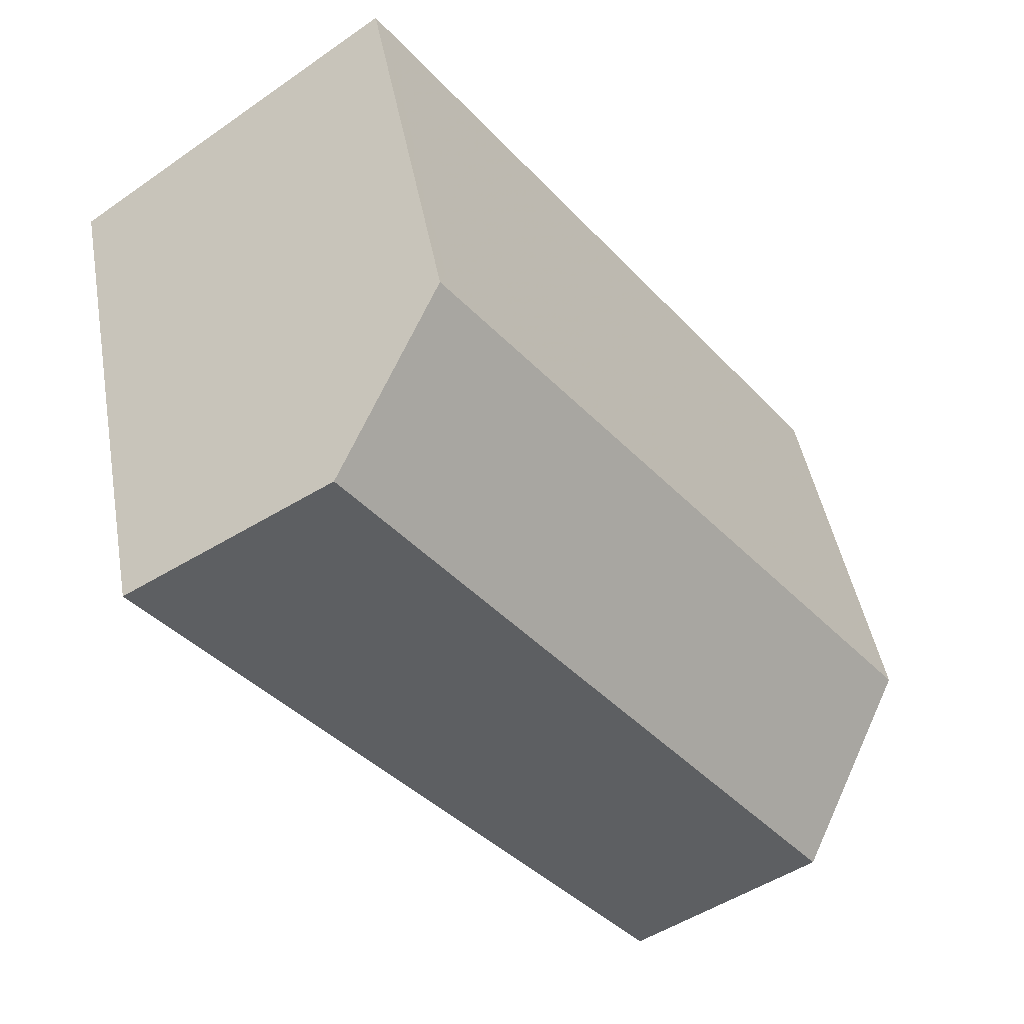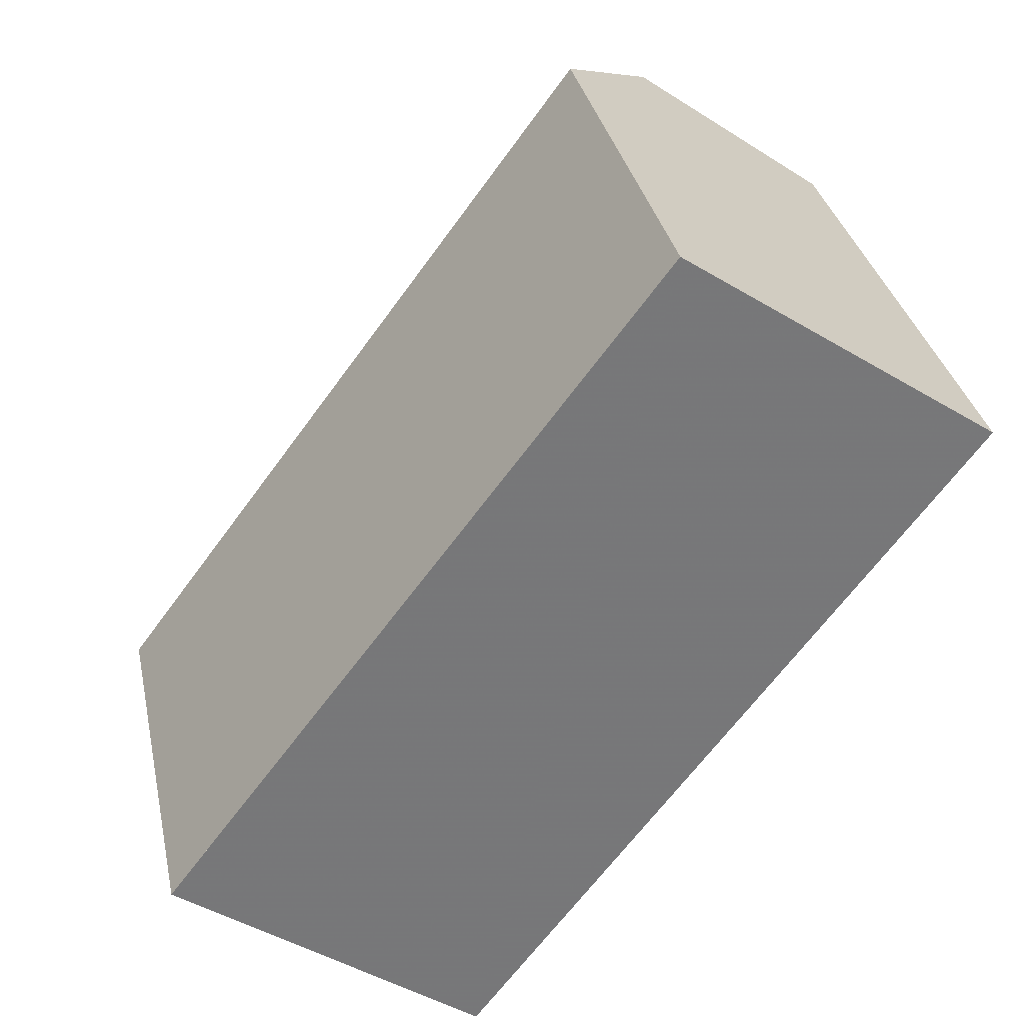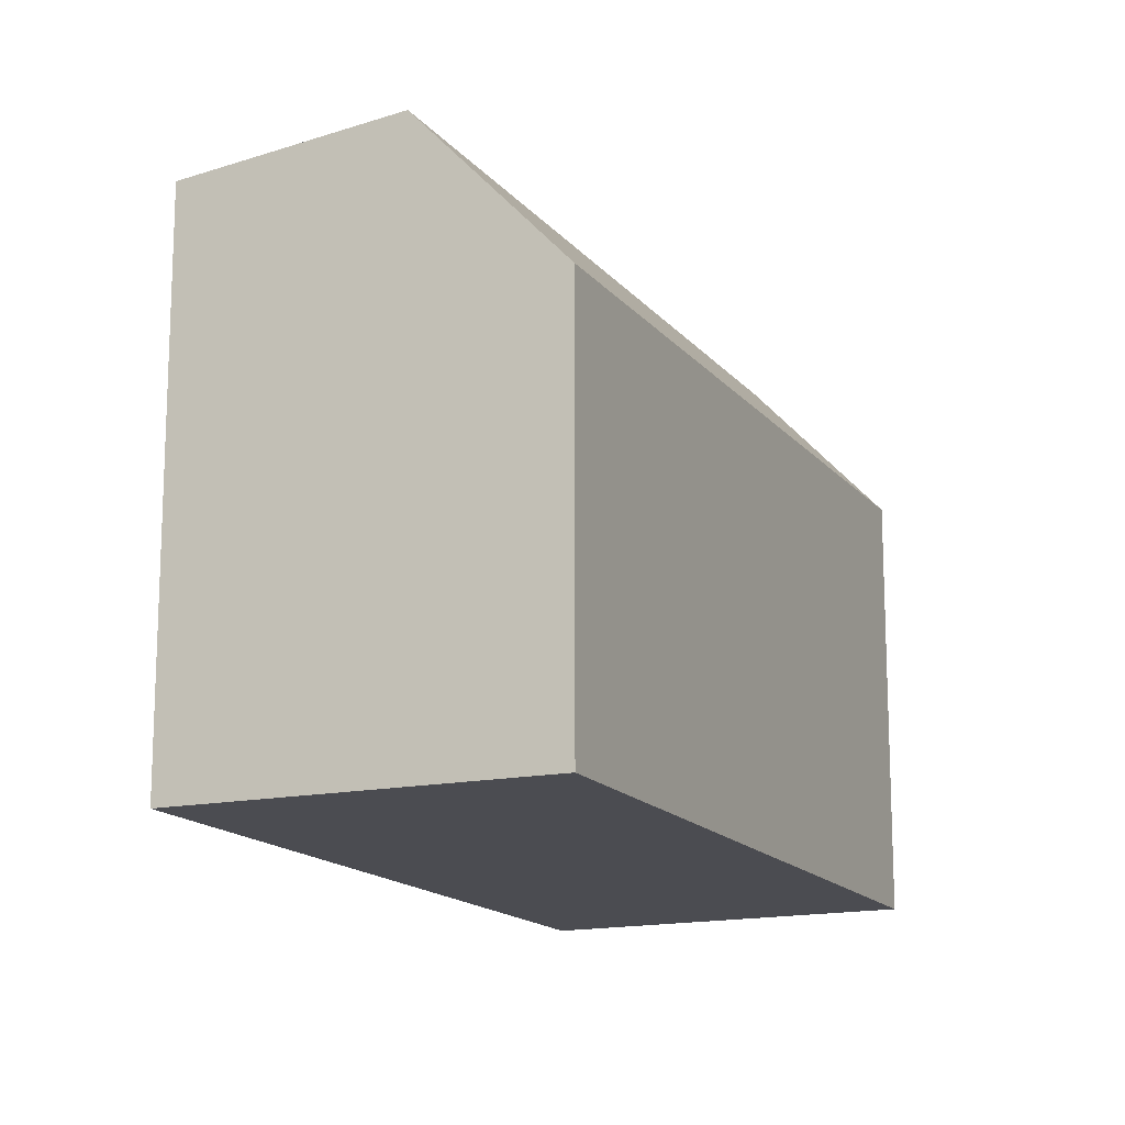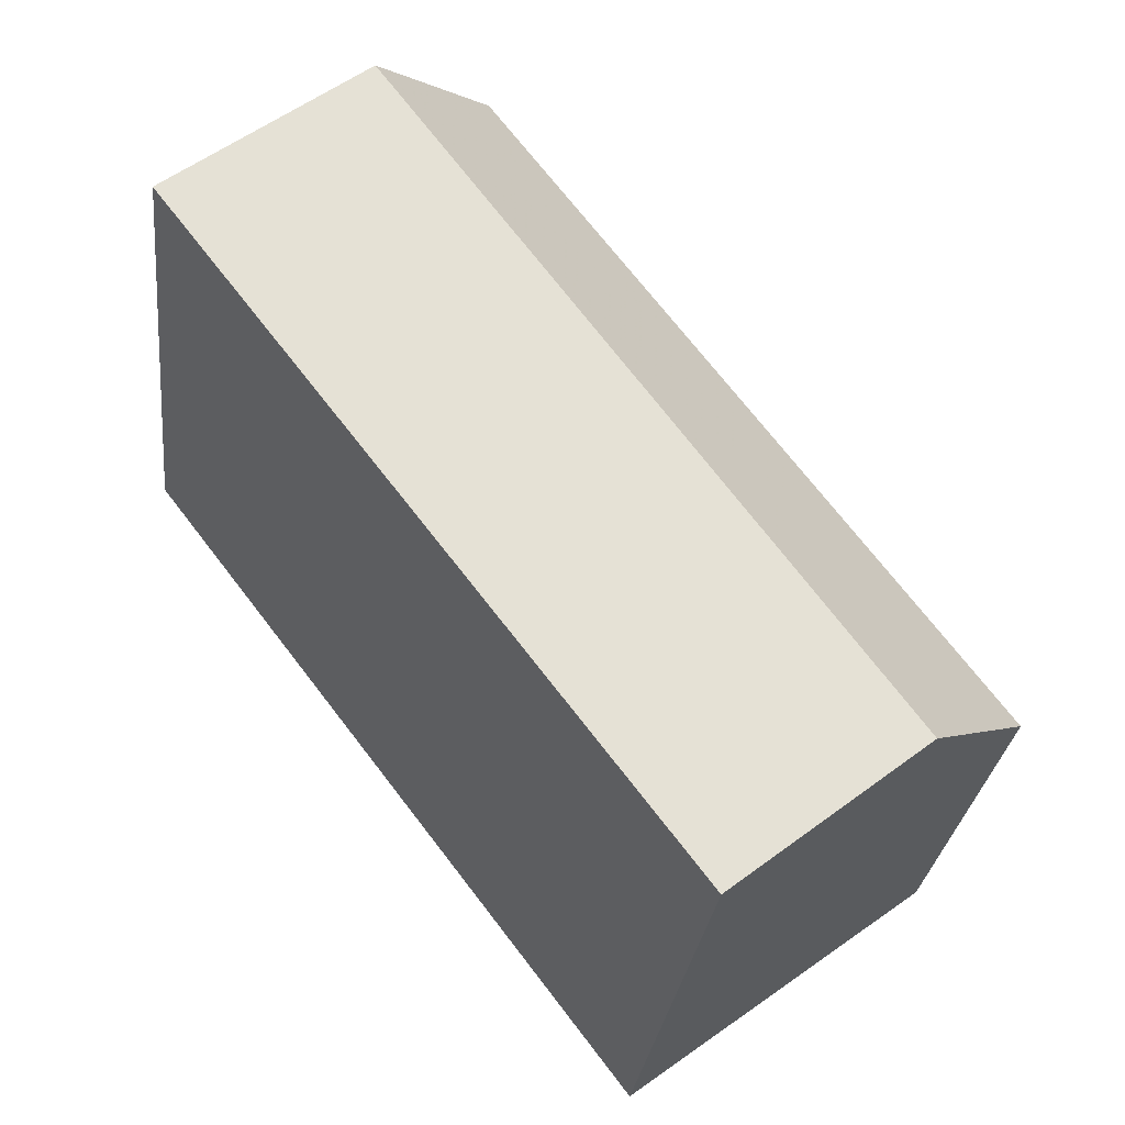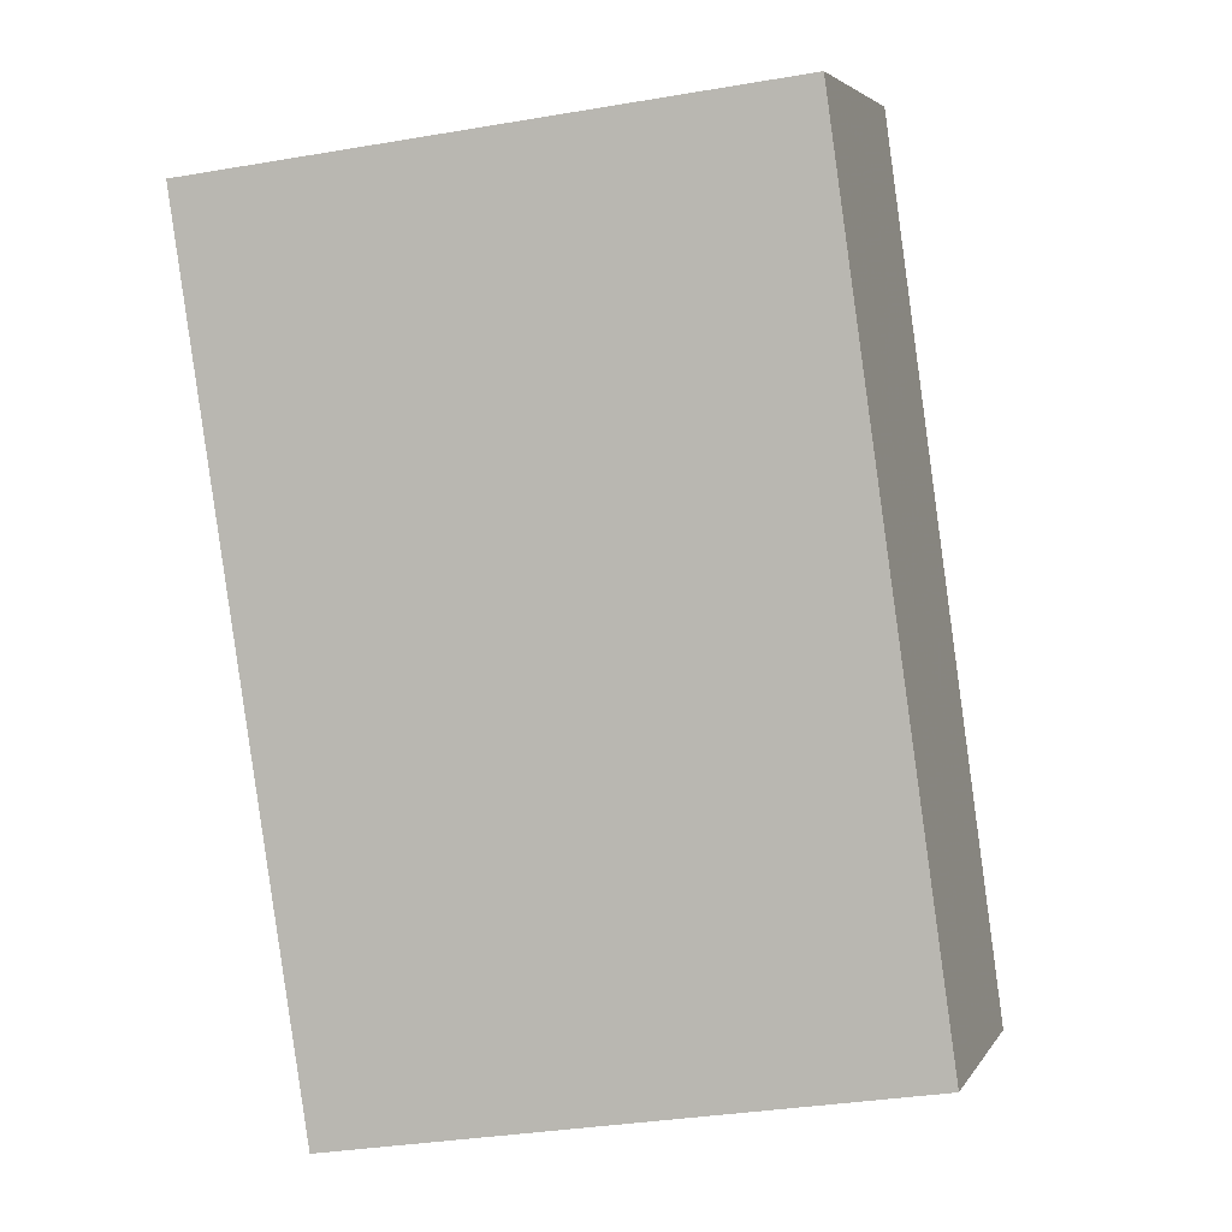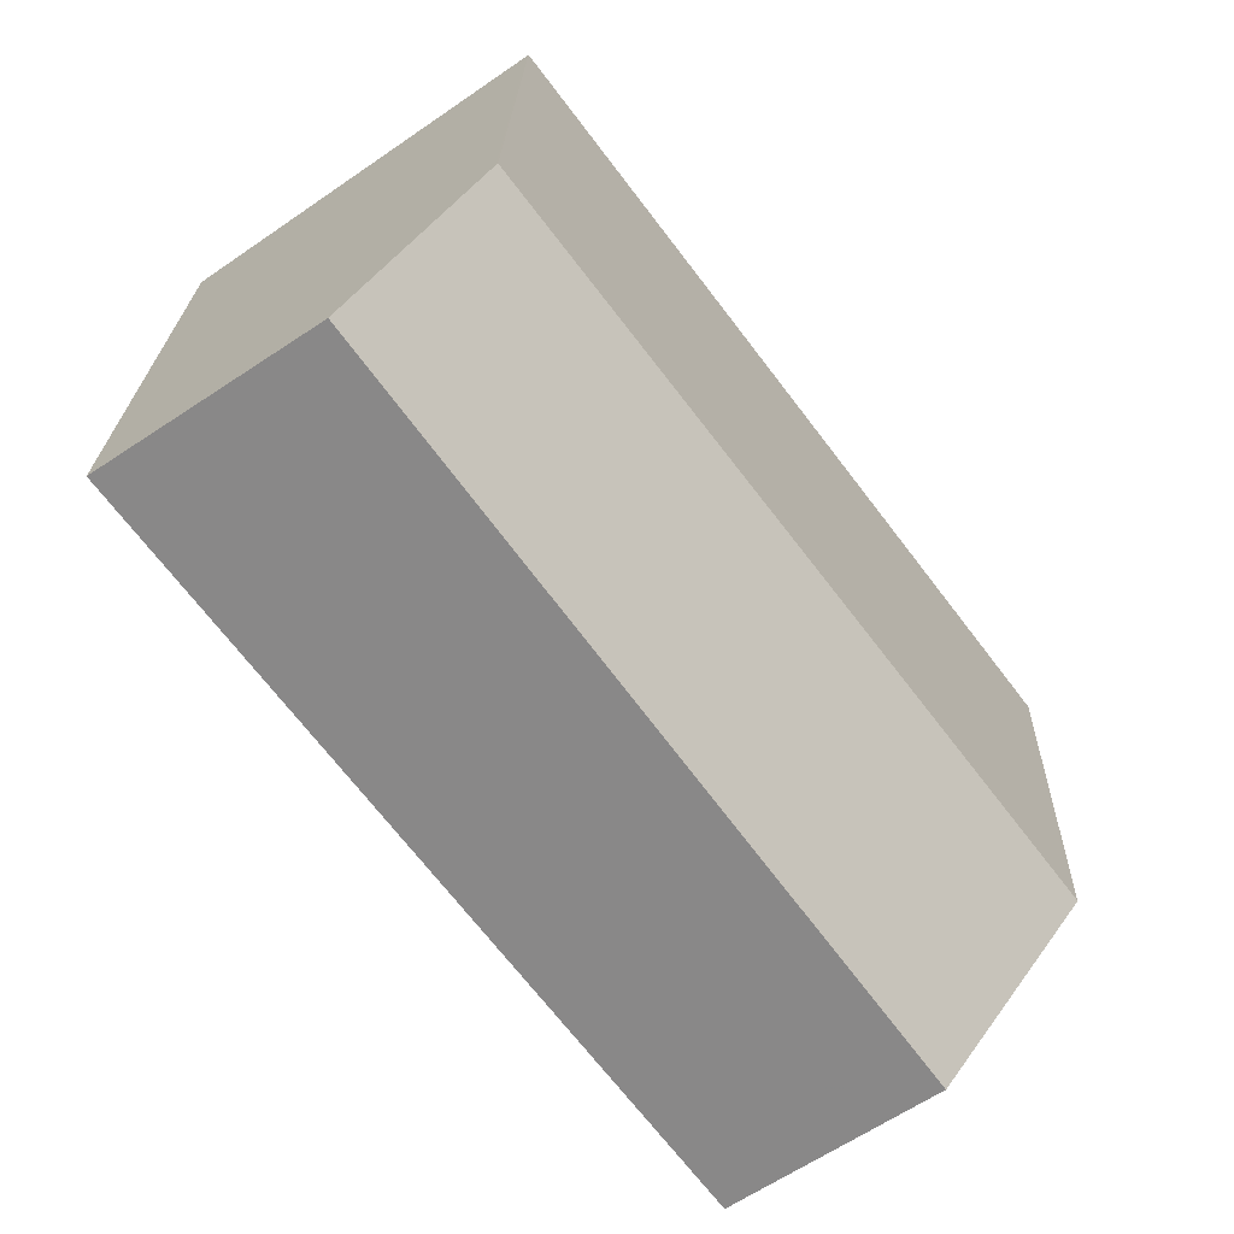
<metadata>
{"format":"obj","ext":"obj","renderer":"f3d","projection":"perspective","resolution":1024,"background":"white","views":[{"elev":44.8,"azim":-10.0,"up":"+Y"},{"elev":33.1,"azim":168.2,"up":"+Y"},{"elev":-15.3,"azim":61.2,"up":"+Z"},{"elev":-28.3,"azim":-6.4,"up":"+Y"},{"elev":-33.4,"azim":-76.8,"up":"+Y"},{"elev":22.2,"azim":1.6,"up":"+Y"}]}
</metadata>
<code>
v -28.49 151.7 -1.591
v -33.7 158.5 -1.453
v -31.71 149.2 -0.1306
v -37.02 156.2 -0.1107
v -34.95 157.7 0.1602
v -29.79 150.7 0.1276
v -33.72 158.5 -1.431
v -28.49 151.7 -1.589
v -33.63 158.4 -1.433
v -34.86 157.5 0.1596
v -33.61 158.4 -1.455
v -29.79 150.7 0.1276
v -34.95 157.7 0.1602
v -34.86 157.5 0.1596
v -36.93 156.1 -0.111
v -36.18 155.1 -0.1139
v -34.18 156.6 0.1553
v -33.2 155.3 0.1491
v -35.23 153.9 -0.1174
v -34.97 156 0.04842
v -33.99 154.7 0.04477
v -30.5 150.1 0.0317
v -31.74 149.3 -0.1305
v -30.53 150.2 0.03182
v -29.82 150.7 0.1278
v -31.07 149.8 -0.04068
v -31.04 149.7 -0.0408
v -34.55 154.3 -0.02767
v -36.08 155.2 -0.1005
v -36.83 156.2 -0.09744
v -36.92 156.3 -0.09705
v -35.13 153.9 -0.1044
v -31.62 149.3 -0.119
v -31.65 149.3 -0.1189
v -32.96 157.5 -1.454
v -32.95 157.5 -1.473
v -34.18 156.6 0.1553
v -31.92 156.2 -1.5
v -31.93 156.2 -1.485
v -33.2 155.3 0.1491
v -35.69 157 0.05112
v -35.78 157.1 0.05147
v -28.53 151.7 -1.588
v -28.53 151.7 -1.591
v -29.82 150.7 0.1278
v -36.24 156.6 -0.02132
v -35.51 155.6 -0.02408
v -36.34 156.7 -0.02097
v -28.53 151.7 -1.591
v -28.49 151.7 -1.591
v -28.49 151.7 -5.977
v -28.53 151.7 -5.977
v -33.72 158.5 -1.431
v -33.7 158.5 -1.453
v -33.7 158.5 -5.977
v -33.72 158.5 -5.977
v -31.62 149.3 -0.119
v -31.71 149.2 -0.1306
v -31.71 149.2 -5.977
v -31.62 149.3 -5.977
v -36.93 156.1 -0.111
v -37.02 156.2 -0.1107
v -37.02 156.2 -5.977
v -36.93 156.1 -5.977
v -28.49 151.7 -1.589
v -29.79 150.7 0.1276
v -29.79 150.7 -5.977
v -28.49 151.7 -5.977
v -34.95 157.7 0.1602
v -33.72 158.5 -1.431
v -33.72 158.5 -5.977
v -34.95 157.7 -5.977
v -28.49 151.7 -1.591
v -28.49 151.7 -1.589
v -28.49 151.7 -5.977
v -28.49 151.7 -5.977
v -33.7 158.5 -1.453
v -33.61 158.4 -1.455
v -33.61 158.4 -5.977
v -33.7 158.5 -5.977
v -35.78 157.1 0.05147
v -34.95 157.7 0.1602
v -34.95 157.7 -5.977
v -35.78 157.1 -5.977
v -36.18 155.1 -0.1139
v -36.93 156.1 -0.111
v -36.93 156.1 -5.977
v -36.18 155.1 -5.977
v -35.23 153.9 -0.1174
v -36.18 155.1 -0.1139
v -36.18 155.1 -5.977
v -35.23 153.9 -5.977
v -31.74 149.3 -0.1305
v -35.23 153.9 -0.1174
v -35.23 153.9 -5.977
v -31.74 149.3 -5.977
v -29.79 150.7 0.1276
v -30.5 150.1 0.0317
v -30.5 150.1 -5.977
v -29.79 150.7 -5.977
v -31.71 149.2 -0.1306
v -31.74 149.3 -0.1305
v -31.74 149.3 -5.977
v -31.71 149.2 -5.977
v -30.5 150.1 0.0317
v -31.04 149.7 -0.0408
v -31.04 149.7 -5.977
v -30.5 150.1 -5.977
v -37.02 156.2 -0.1107
v -36.92 156.3 -0.09705
v -36.92 156.3 -5.977
v -37.02 156.2 -5.977
v -31.04 149.7 -0.0408
v -31.62 149.3 -0.119
v -31.62 149.3 -5.977
v -31.04 149.7 -5.977
v -33.61 158.4 -1.455
v -32.95 157.5 -1.473
v -32.95 157.5 -5.977
v -33.61 158.4 -5.977
v -32.95 157.5 -1.473
v -31.92 156.2 -1.5
v -31.92 156.2 -5.977
v -32.95 157.5 -5.977
v -36.34 156.7 -0.02097
v -35.78 157.1 0.05147
v -35.78 157.1 -5.977
v -36.34 156.7 -5.977
v -31.92 156.2 -1.5
v -28.53 151.7 -1.591
v -28.53 151.7 -5.977
v -31.92 156.2 -5.977
v -36.92 156.3 -0.09705
v -36.34 156.7 -0.02097
v -36.34 156.7 -5.977
v -36.92 156.3 -5.977
v -37.02 156.2 -5.977
v -33.7 158.5 -5.977
v -28.49 151.7 -5.977
v -31.71 149.2 -5.977
f 36 11 9 35
f 30 15 16 29
f 35 9 10 37
f 9 7 5 10
f 11 2 7 9
f 31 4 15 30
f 25 18 21 24
f 21 18 17 20
f 29 16 19 32
f 26 24 21 28
f 27 22 24 26
f 24 22 12 25
f 34 23 3 33
f 32 19 23 34
f 20 17 14 41
f 41 14 13 42
f 28 21 20 47
f 33 27 26 34
f 34 26 28 32
f 44 38 39 43
f 43 39 40 45
f 38 36 35 39
f 39 35 37 40
f 47 20 41 46
f 46 41 42 48
f 43 8 1 44
f 45 6 8 43
f 46 30 29 47
f 48 31 30 46
f 47 29 32 28
f 50 51 52 49
f 54 55 56 53
f 58 59 60 57
f 62 63 64 61
f 66 67 68 65
f 70 71 72 69
f 74 75 76 73
f 78 79 80 77
f 82 83 84 81
f 86 87 88 85
f 90 91 92 89
f 94 95 96 93
f 98 99 100 97
f 102 103 104 101
f 106 107 108 105
f 110 111 112 109
f 114 115 116 113
f 118 119 120 117
f 122 123 124 121
f 126 127 128 125
f 130 131 132 129
f 134 135 136 133
f 138 139 140 137

</code>
